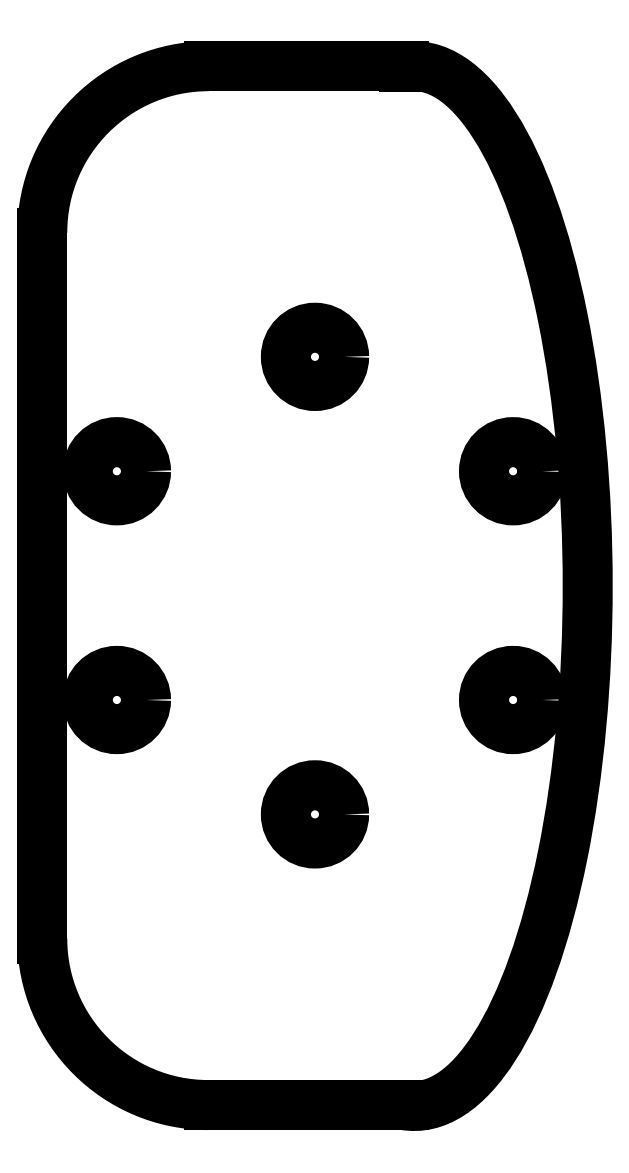
<metadata>
{"format":"dxf","ext":"dxf","renderer":"ezdxf+matplotlib","layout":"modelspace","background":"white","min_lineweight":24,"dpi":150}
</metadata>
<code>
0
SECTION
2
ENTITIES
0
CIRCLE
8
0
10
-40.41
20
55.52
30
0
40
1.4
210
0
220
-0
230
1
0
CIRCLE
8
0
10
-21.36
20
44.52
30
0
40
1.4
210
0
220
-0
230
1
0
CIRCLE
8
0
10
-30.89
20
61.02
30
0
40
1.4
210
0
220
-0
230
1
0
CIRCLE
8
0
10
-40.41
20
44.52
30
0
40
1.4
210
0
220
-0
230
1
0
CIRCLE
8
0
10
-30.89
20
39.02
30
0
40
1.4
210
0
220
-0
230
1
0
CIRCLE
8
0
10
-21.36
20
55.52
30
0
40
1.4
210
0
220
-0
230
1
0
ARC
8
0
10
-36
20
67
30
0
40
8
210
0
220
-0
230
1
50
90
51
180
0
LINE
8
0
10
-44
20
67
30
0
11
-44
21
33.05
31
0
0
ARC
8
0
10
-36
20
33.05
30
0
40
8
210
0
220
0
230
1
50
180
51
270
0
LINE
8
0
10
-36
20
25.05
30
0
11
-26.62
21
25.05
31
0
0
ELLIPSE
8
0
10
-26.12
20
50
30
0
11
0
21
25
31
0
40
0.3338
41
3.082
42
6.343
0
LINE
8
0
10
-26.62
20
74.95
30
0
11
-26.62
21
75
31
0
0
LINE
8
0
10
-26.62
20
75
30
0
11
-36
21
75
31
0
0
ENDSEC
0
EOF

</code>
